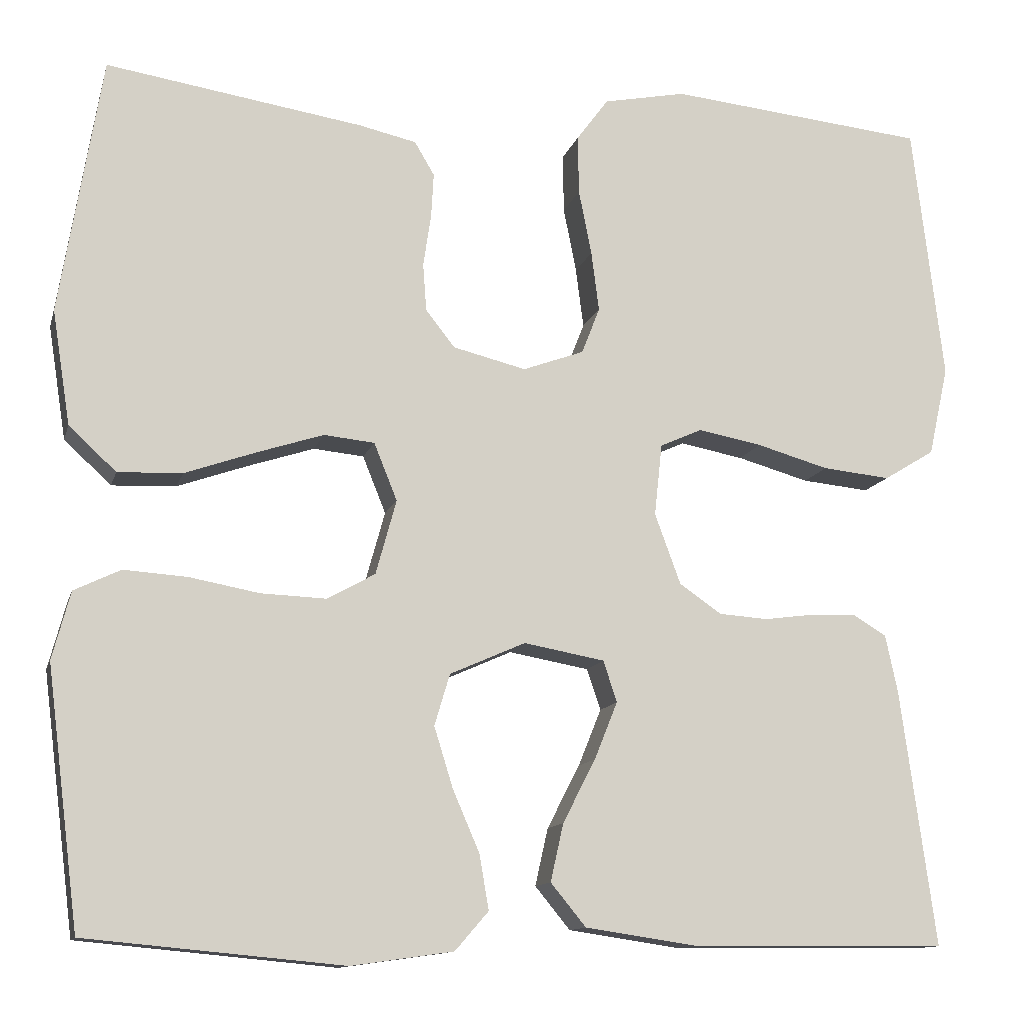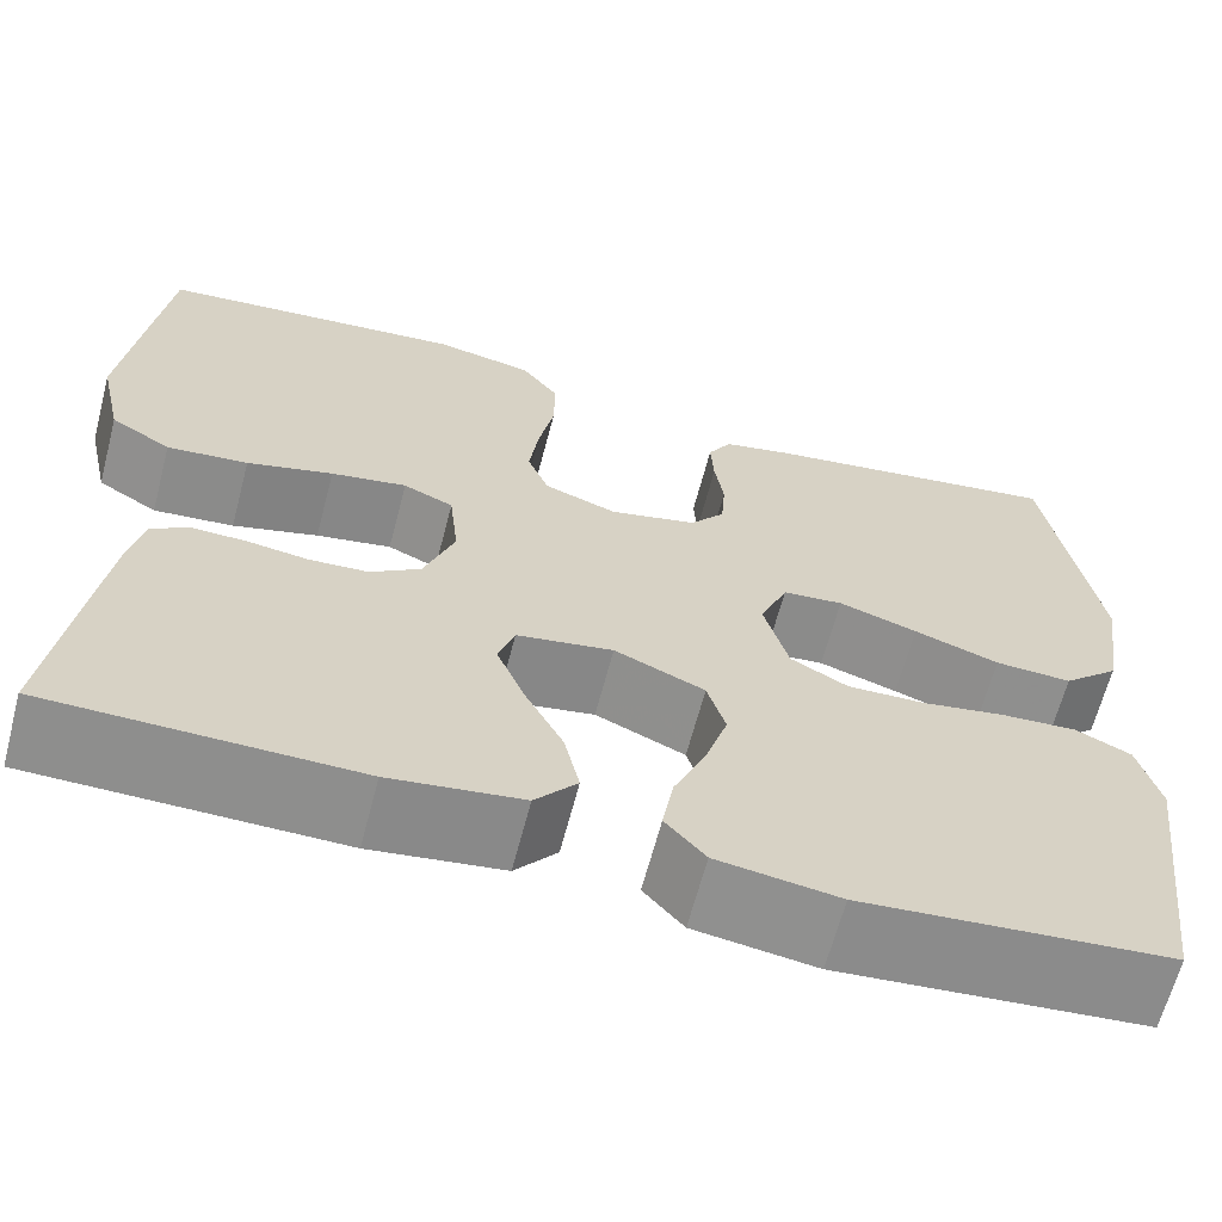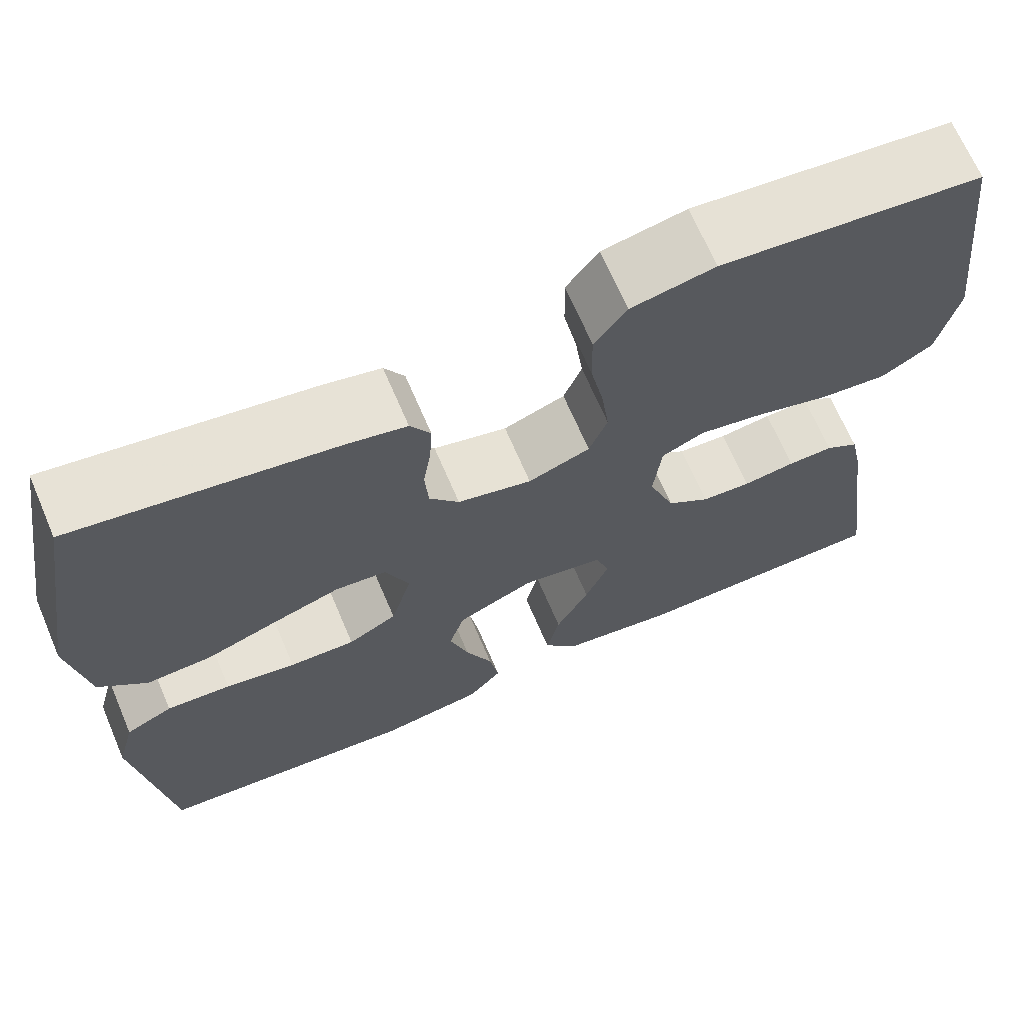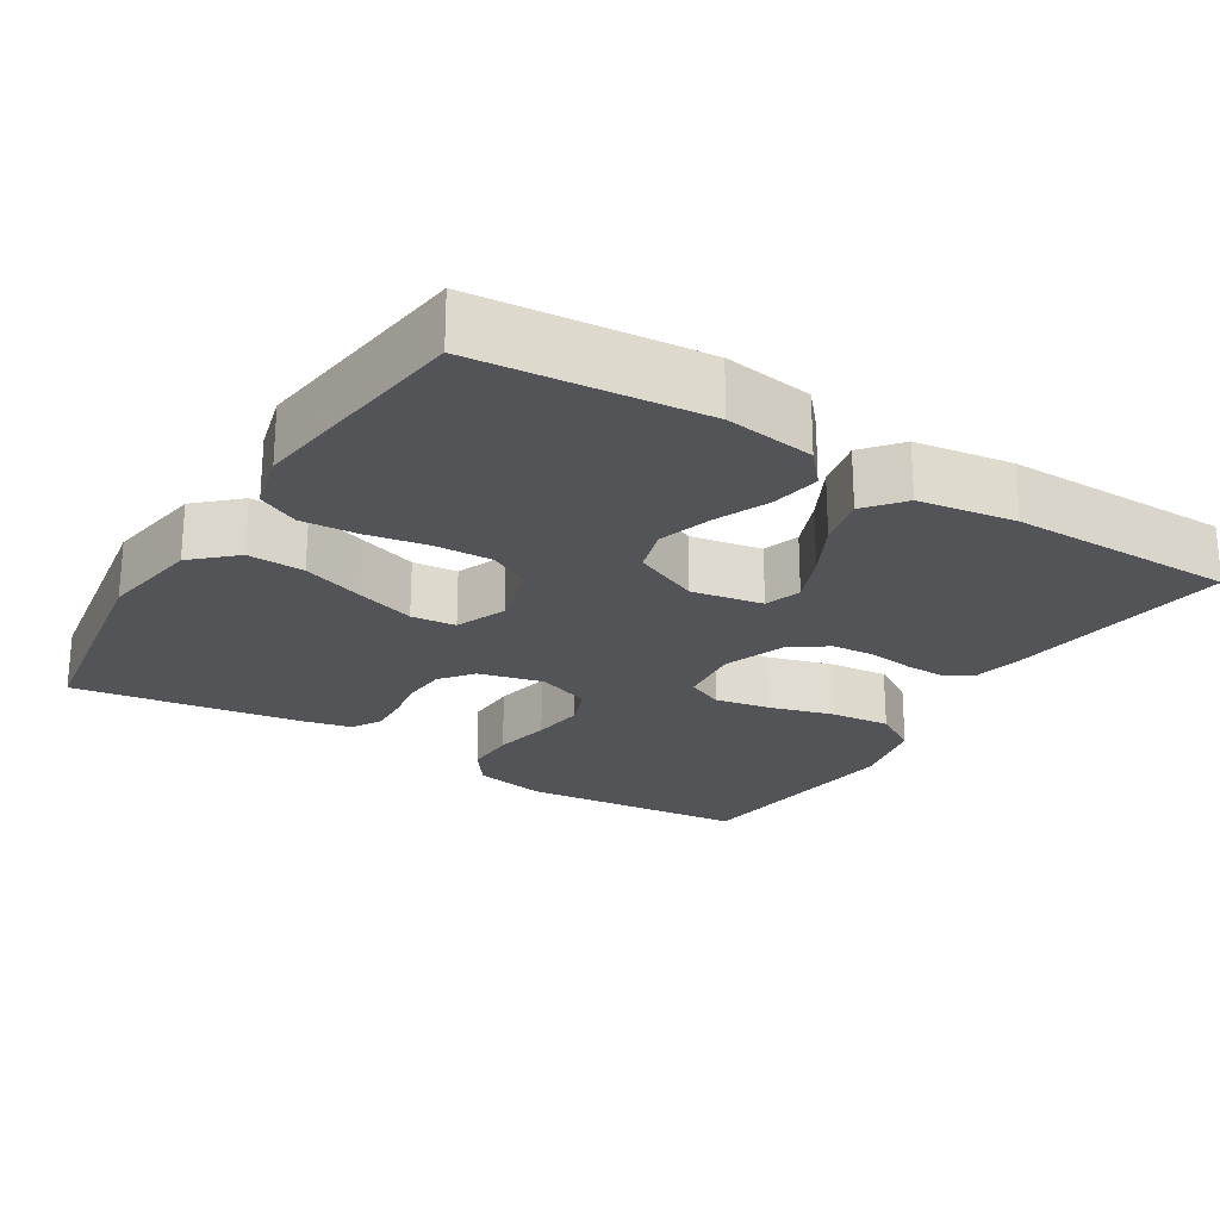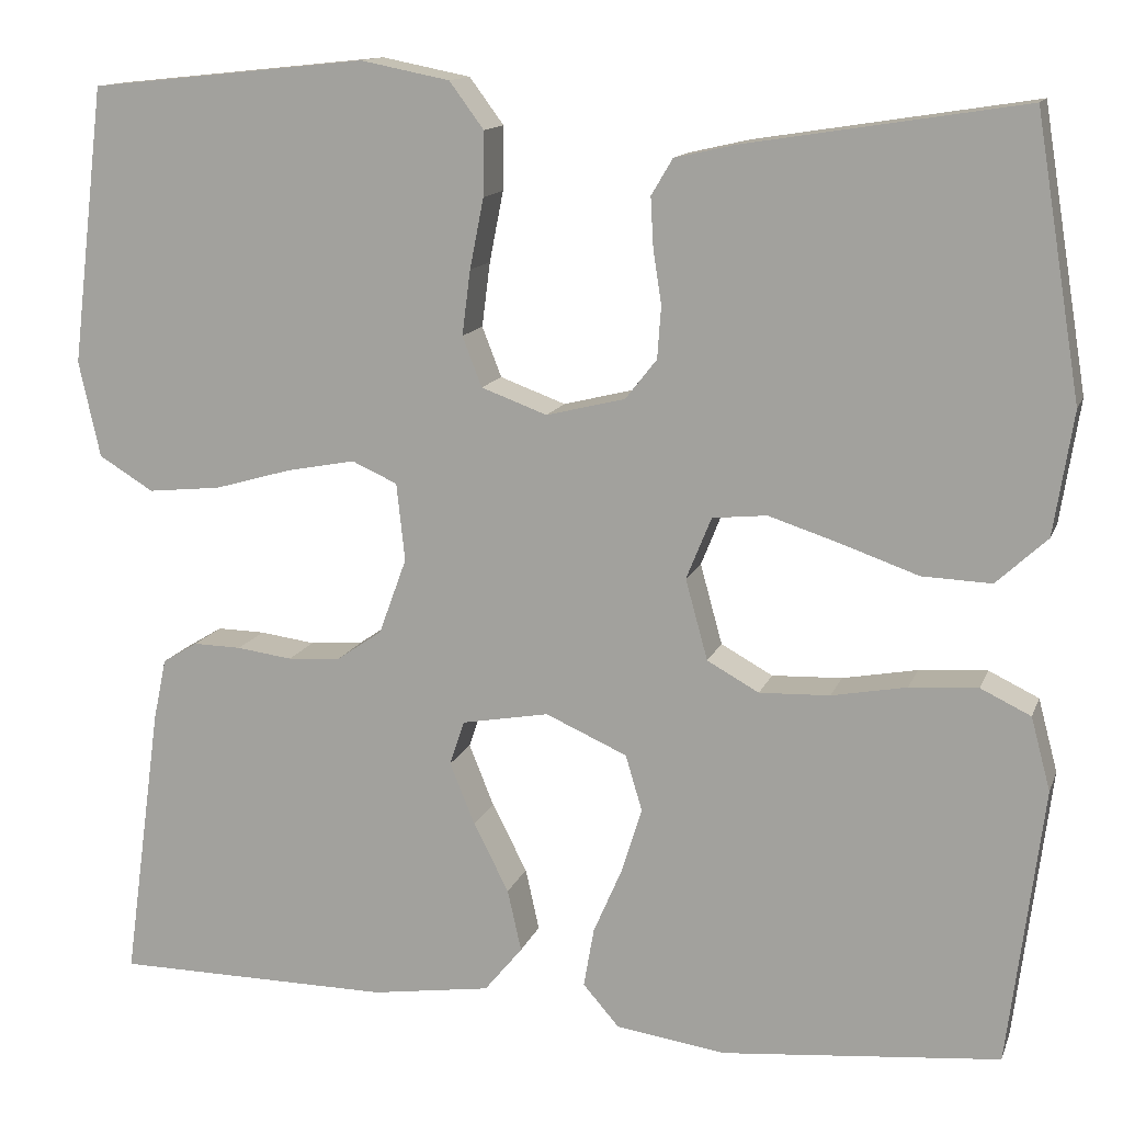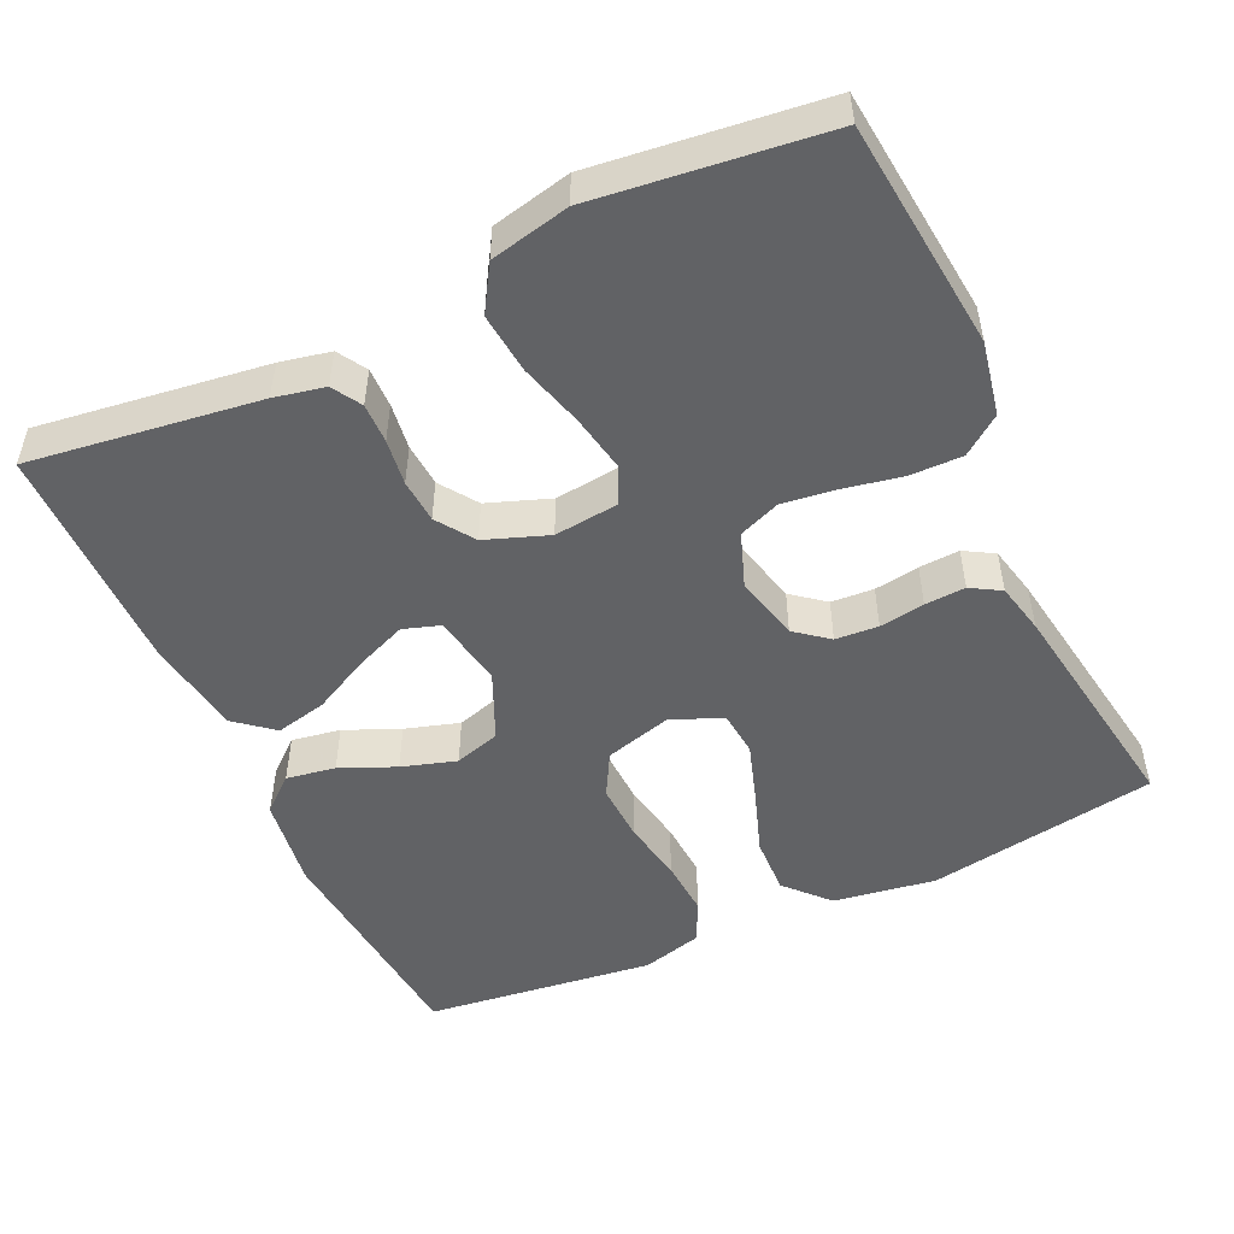
<metadata>
{"format":"obj","ext":"obj","renderer":"f3d","projection":"perspective","resolution":1024,"background":"white","views":[{"elev":-12.1,"azim":166.1,"up":"+Z"},{"elev":-64.8,"azim":-14.7,"up":"+Z"},{"elev":68.1,"azim":156.8,"up":"+Z"},{"elev":-23.5,"azim":148.2,"up":"+Y"},{"elev":13.2,"azim":15.8,"up":"+Z"},{"elev":-50.6,"azim":-65.1,"up":"+Y"}]}
</metadata>
<code>
v 0.5 0.07 0.5
v 0.549 0.07 0.2
v 0.528 0.07 0.067
v 0.473 0.07 0.016
v 0.398 0.07 0.019
v 0.315 0.07 0.048
v 0.238 0.07 0.073
v 0.179 0.07 0.067
v 0.152 0.07 0
v 0.176 0.07 -0.087
v 0.232 0.07 -0.118
v 0.308 0.07 -0.115
v 0.389 0.07 -0.1
v 0.463 0.07 -0.095
v 0.517 0.07 -0.121
v 0.538 0.07 -0.2
v 0.5 0.07 -0.5
v 0.2 0.07 -0.528
v 0.081 0.07 -0.511
v 0.042 0.07 -0.466
v 0.053 0.07 -0.402
v 0.084 0.07 -0.33
v 0.106 0.07 -0.259
v 0.088 0.07 -0.199
v 0 0.07 -0.16
v -0.094 0.07 -0.177
v -0.11 0.07 -0.225
v -0.083 0.07 -0.292
v -0.045 0.07 -0.366
v -0.03 0.07 -0.433
v -0.071 0.07 -0.483
v -0.2 0.07 -0.502
v -0.5 0.07 -0.5
v -0.459 0.07 -0.2
v -0.445 0.07 -0.134
v -0.407 0.07 -0.111
v -0.355 0.07 -0.112
v -0.295 0.07 -0.12
v -0.238 0.07 -0.116
v -0.189 0.07 -0.082
v -0.159 0.07 0
v -0.168 0.07 0.084
v -0.217 0.07 0.106
v -0.291 0.07 0.092
v -0.375 0.07 0.068
v -0.454 0.07 0.06
v -0.513 0.07 0.096
v -0.536 0.07 0.2
v -0.5 0.07 0.5
v -0.2 0.07 0.531
v -0.104 0.07 0.512
v -0.067 0.07 0.462
v -0.068 0.07 0.393
v -0.083 0.07 0.317
v -0.092 0.07 0.247
v -0.071 0.07 0.193
v 0 0.07 0.167
v 0.085 0.07 0.188
v 0.119 0.07 0.231
v 0.123 0.07 0.287
v 0.114 0.07 0.346
v 0.111 0.07 0.399
v 0.134 0.07 0.438
v 0.2 0.07 0.453
v 0.5 0 0.5
v 0.549 0 0.2
v 0.528 0 0.067
v 0.473 0 0.016
v 0.398 0 0.019
v 0.315 0 0.048
v 0.238 0 0.073
v 0.179 0 0.067
v 0.152 0 0
v 0.176 0 -0.087
v 0.232 0 -0.118
v 0.308 0 -0.115
v 0.389 0 -0.1
v 0.463 0 -0.095
v 0.517 0 -0.121
v 0.538 0 -0.2
v 0.5 0 -0.5
v 0.2 0 -0.528
v 0.081 0 -0.511
v 0.042 0 -0.466
v 0.053 0 -0.402
v 0.084 0 -0.33
v 0.106 0 -0.259
v 0.088 0 -0.199
v 0 0 -0.16
v -0.094 0 -0.177
v -0.11 0 -0.225
v -0.083 0 -0.292
v -0.045 0 -0.366
v -0.03 0 -0.433
v -0.071 0 -0.483
v -0.2 0 -0.502
v -0.5 0 -0.5
v -0.459 0 -0.2
v -0.445 0 -0.134
v -0.407 0 -0.111
v -0.355 0 -0.112
v -0.295 0 -0.12
v -0.238 0 -0.116
v -0.189 0 -0.082
v -0.159 0 0
v -0.168 0 0.084
v -0.217 0 0.106
v -0.291 0 0.092
v -0.375 0 0.068
v -0.454 0 0.06
v -0.513 0 0.096
v -0.536 0 0.2
v -0.5 0 0.5
v -0.2 0 0.531
v -0.104 0 0.512
v -0.067 0 0.462
v -0.068 0 0.393
v -0.083 0 0.317
v -0.092 0 0.247
v -0.071 0 0.193
v 0 0 0.167
v 0.085 0 0.188
v 0.119 0 0.231
v 0.123 0 0.287
v 0.114 0 0.346
v 0.111 0 0.399
v 0.134 0 0.438
v 0.2 0 0.453
f 4 5 6
f 3 4 6
f 2 3 6
f 1 2 6
f 64 1 6
f 63 64 6
f 62 63 6
f 61 62 6
f 60 61 6
f 59 60 6 7
f 58 59 7 8
f 57 58 8 9
f 56 57 9 10
f 52 53 54
f 51 52 54
f 50 51 54
f 49 50 54
f 48 49 54
f 47 48 54
f 46 47 54
f 45 46 54
f 44 45 54
f 43 44 54 55
f 42 43 55 56
f 36 37 38
f 35 36 38
f 34 35 38
f 33 34 38
f 32 33 38
f 31 32 38
f 30 31 38
f 29 30 38
f 28 29 38
f 27 28 38 39
f 26 27 39 40
f 20 21 22
f 19 20 22
f 18 19 22
f 17 18 22
f 16 17 22
f 15 16 22
f 14 15 22
f 13 14 22
f 12 13 22
f 11 12 22 23
f 10 11 23 24
f 10 24 25
f 56 10 25
f 42 56 25
f 41 42 25
f 25 26 40 41
f 70 69 68
f 70 68 67
f 70 67 66
f 70 66 65
f 70 65 128
f 70 128 127
f 70 127 126
f 70 126 125
f 70 125 124
f 71 70 124 123
f 72 71 123 122
f 73 72 122 121
f 74 73 121 120
f 118 117 116
f 118 116 115
f 118 115 114
f 118 114 113
f 118 113 112
f 118 112 111
f 118 111 110
f 118 110 109
f 118 109 108
f 119 118 108 107
f 120 119 107 106
f 102 101 100
f 102 100 99
f 102 99 98
f 102 98 97
f 102 97 96
f 102 96 95
f 102 95 94
f 102 94 93
f 102 93 92
f 103 102 92 91
f 104 103 91 90
f 86 85 84
f 86 84 83
f 86 83 82
f 86 82 81
f 86 81 80
f 86 80 79
f 86 79 78
f 86 78 77
f 86 77 76
f 87 86 76 75
f 88 87 75 74
f 89 88 74
f 89 74 120
f 89 120 106
f 89 106 105
f 105 104 90 89
f 1 65 66 2
f 2 66 67 3
f 3 67 68 4
f 4 68 69 5
f 5 69 70 6
f 6 70 71 7
f 7 71 72 8
f 8 72 73 9
f 9 73 74 10
f 10 74 75 11
f 11 75 76 12
f 12 76 77 13
f 13 77 78 14
f 14 78 79 15
f 15 79 80 16
f 16 80 81 17
f 17 81 82 18
f 18 82 83 19
f 19 83 84 20
f 20 84 85 21
f 21 85 86 22
f 22 86 87 23
f 23 87 88 24
f 24 88 89 25
f 25 89 90 26
f 26 90 91 27
f 27 91 92 28
f 28 92 93 29
f 29 93 94 30
f 30 94 95 31
f 31 95 96 32
f 32 96 97 33
f 33 97 98 34
f 34 98 99 35
f 35 99 100 36
f 36 100 101 37
f 37 101 102 38
f 38 102 103 39
f 39 103 104 40
f 40 104 105 41
f 41 105 106 42
f 42 106 107 43
f 43 107 108 44
f 44 108 109 45
f 45 109 110 46
f 46 110 111 47
f 47 111 112 48
f 48 112 113 49
f 49 113 114 50
f 50 114 115 51
f 51 115 116 52
f 52 116 117 53
f 53 117 118 54
f 54 118 119 55
f 55 119 120 56
f 56 120 121 57
f 57 121 122 58
f 58 122 123 59
f 59 123 124 60
f 60 124 125 61
f 61 125 126 62
f 62 126 127 63
f 63 127 128 64
f 64 128 65 1

</code>
